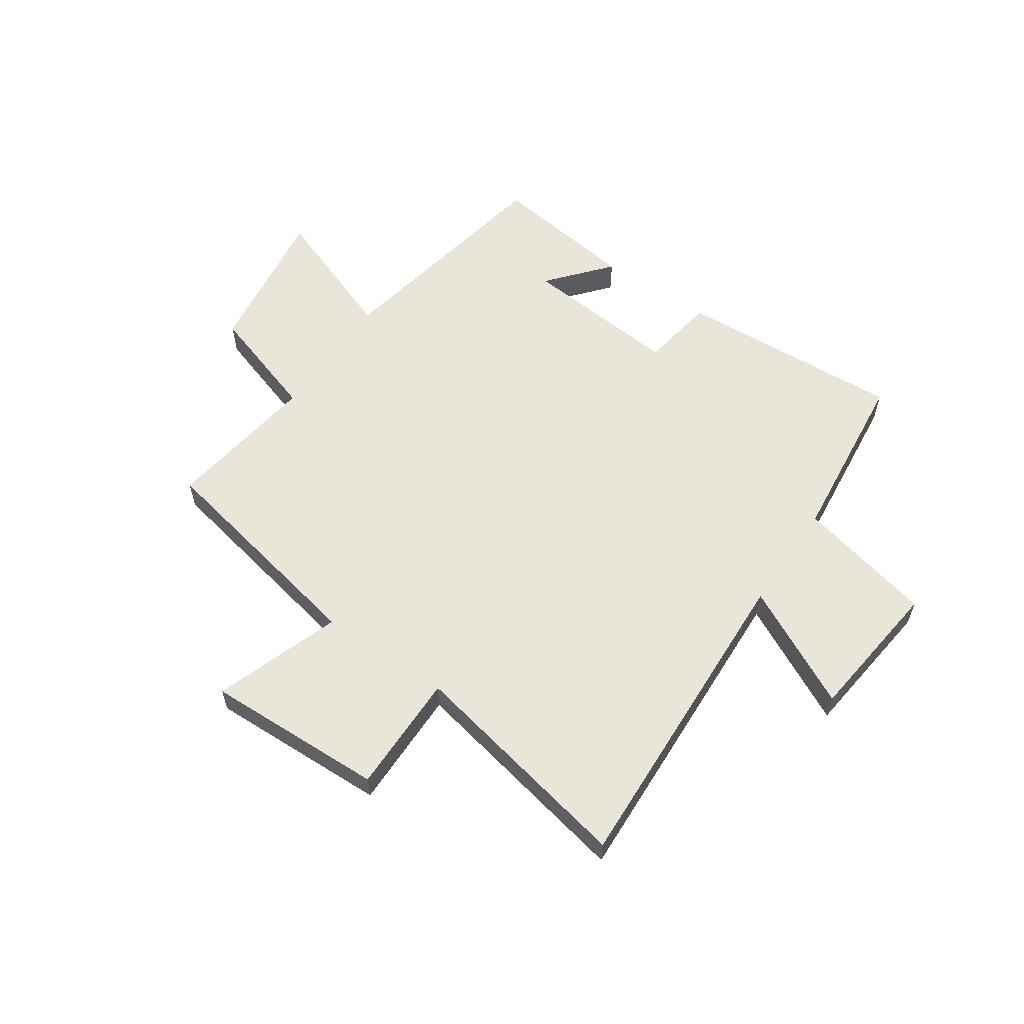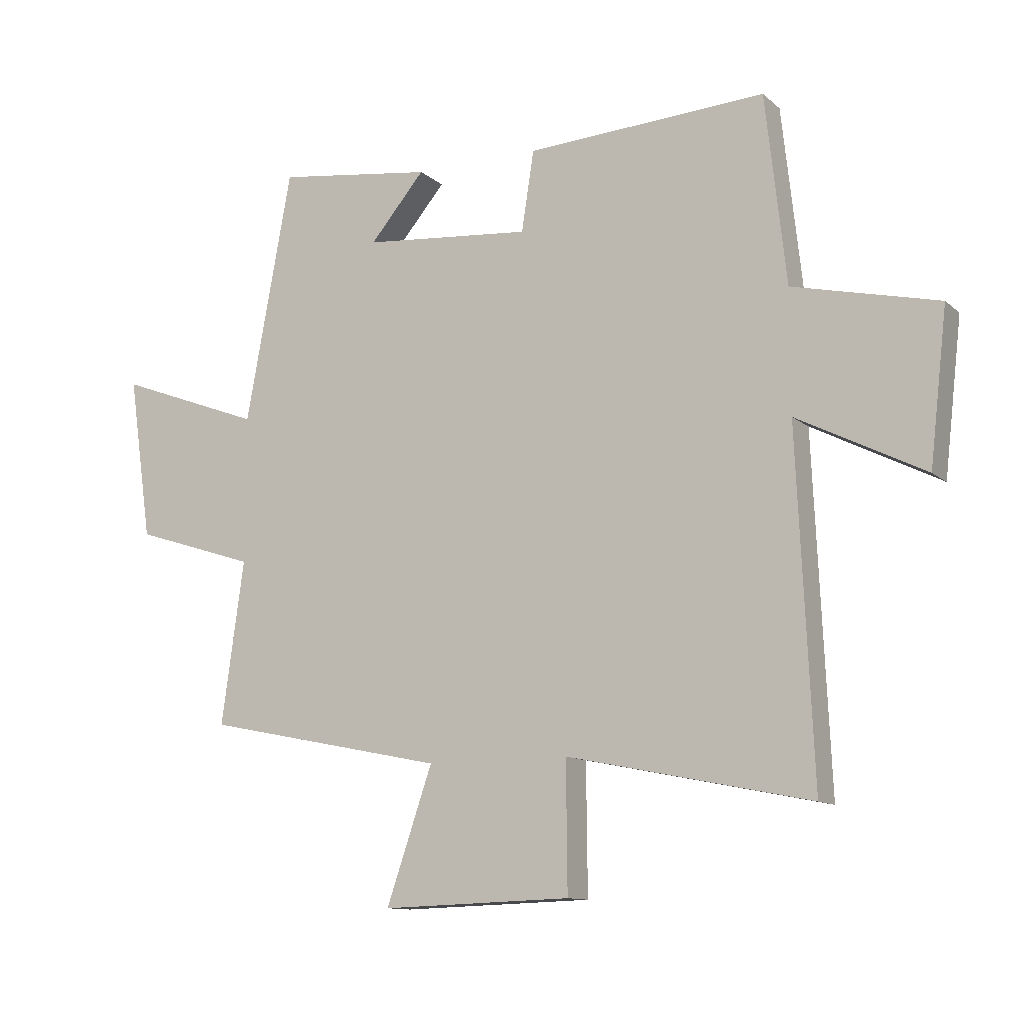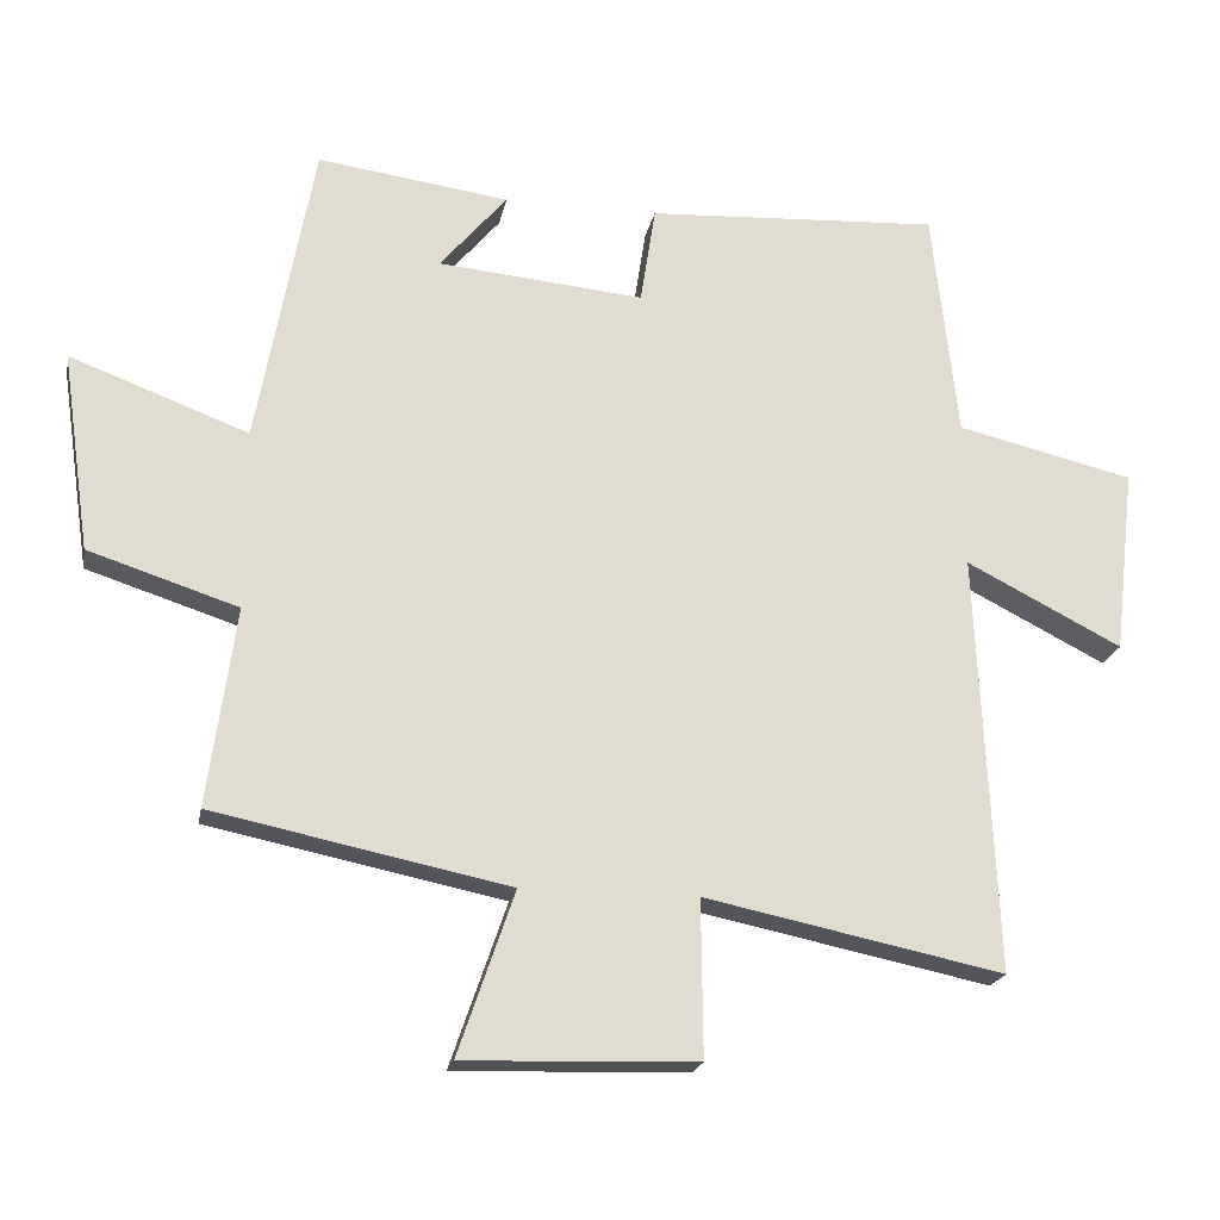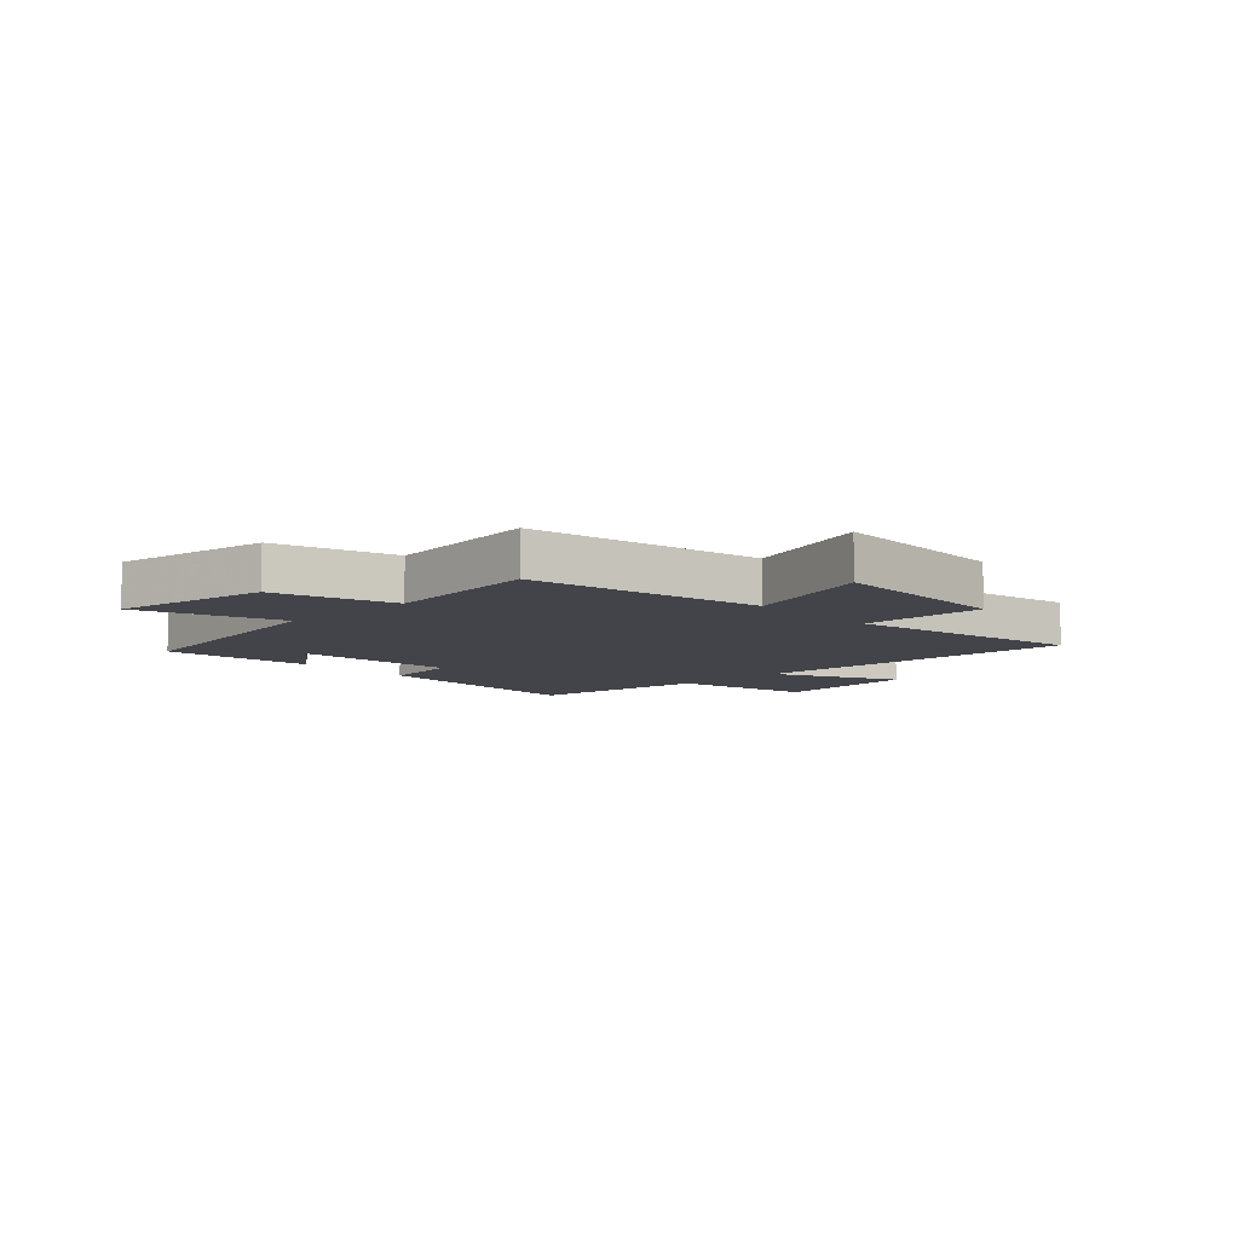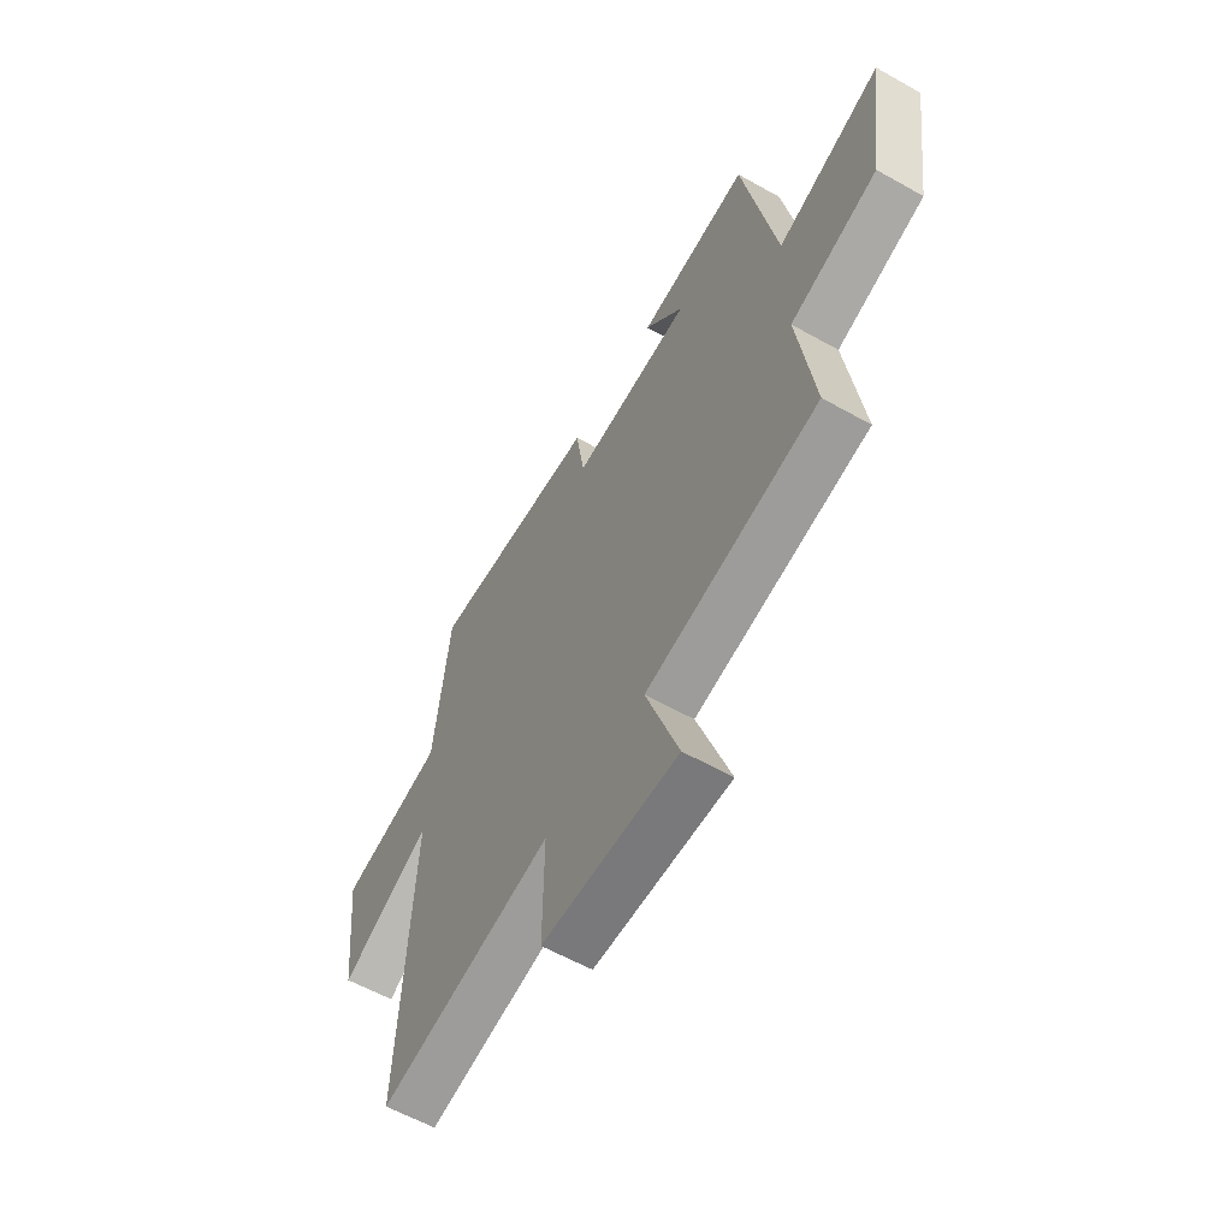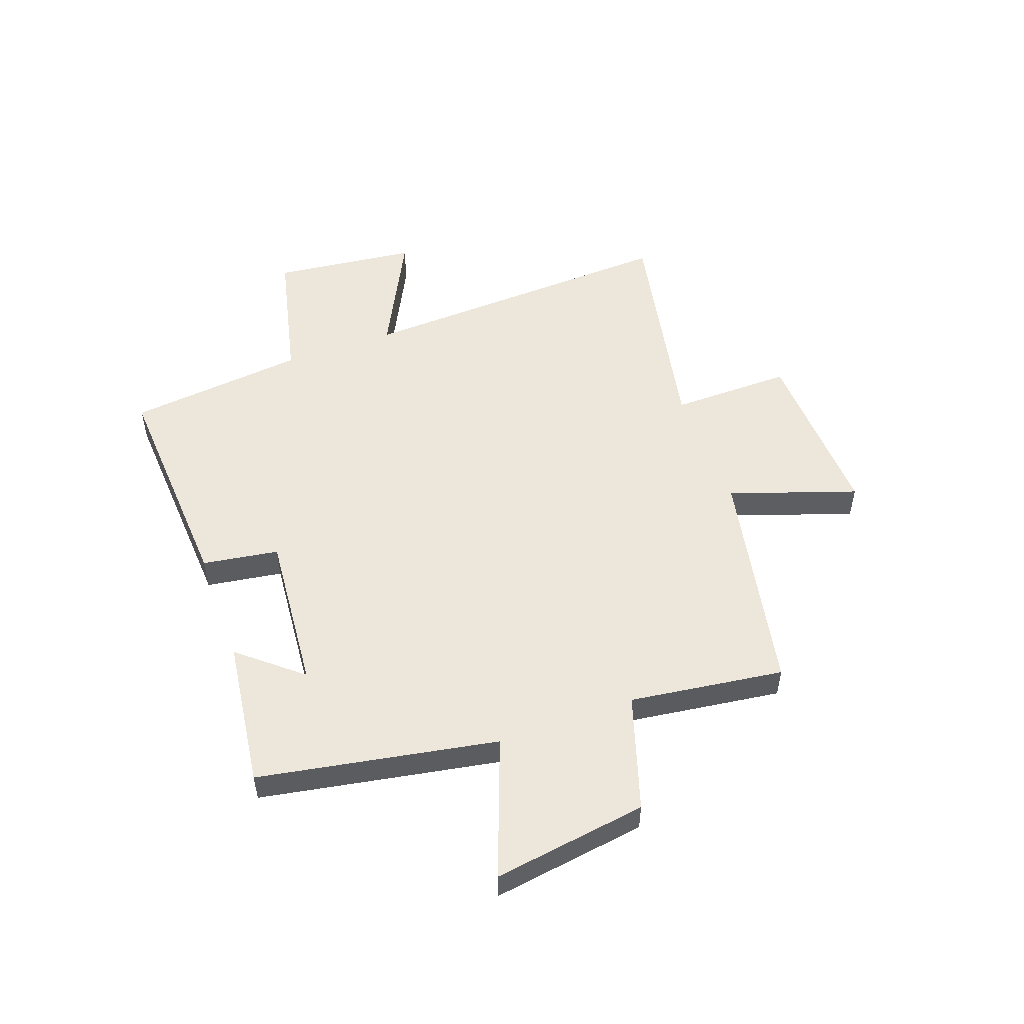
<metadata>
{"format":"obj","ext":"obj","renderer":"f3d","projection":"perspective","resolution":1024,"background":"white","views":[{"elev":58.4,"azim":-145.6,"up":"+Y"},{"elev":-11.6,"azim":-151.8,"up":"+Z"},{"elev":-20.4,"azim":169.2,"up":"+Z"},{"elev":-8.4,"azim":133.2,"up":"+Y"},{"elev":-59.5,"azim":60.0,"up":"+Z"},{"elev":51.9,"azim":69.9,"up":"+Y"}]}
</metadata>
<code>
v -0.465 0.07 0.523
v -0.058 0.07 0.5
v -0.037 0.07 0.364
v 0.249 0.07 0.39
v 0.156 0.07 0.5
v 0.422 0.07 0.536
v 0.5 0.07 0.11
v 0.747 0.07 0.203
v 0.707 0.07 -0.073
v 0.5 0.07 -0.14
v 0.538 0.07 -0.416
v 0.129 0.07 -0.5
v 0.207 0.07 -0.727
v -0.115 0.07 -0.717
v -0.113 0.07 -0.5
v -0.526 0.07 -0.585
v -0.5 0.07 -0.003
v -0.716 0.07 -0.113
v -0.746 0.07 0.145
v -0.5 0.07 0.203
v -0.465 0 0.523
v -0.058 0 0.5
v -0.037 0 0.364
v 0.249 0 0.39
v 0.156 0 0.5
v 0.422 0 0.536
v 0.5 0 0.11
v 0.747 0 0.203
v 0.707 0 -0.073
v 0.5 0 -0.14
v 0.538 0 -0.416
v 0.129 0 -0.5
v 0.207 0 -0.727
v -0.115 0 -0.717
v -0.113 0 -0.5
v -0.526 0 -0.585
v -0.5 0 -0.003
v -0.716 0 -0.113
v -0.746 0 0.145
v -0.5 0 0.203
f 17 18 19 20
f 1 2 3
f 20 1 3
f 17 20 3
f 17 3 4
f 16 17 4
f 15 16 4
f 12 13 14 15
f 12 15 4
f 11 12 4
f 10 11 4
f 7 8 9 10
f 7 10 4
f 4 5 6 7
f 40 39 38 37
f 23 22 21
f 23 21 40
f 23 40 37
f 24 23 37
f 24 37 36
f 24 36 35
f 35 34 33 32
f 24 35 32
f 24 32 31
f 24 31 30
f 30 29 28 27
f 24 30 27
f 27 26 25 24
f 1 21 22 2
f 2 22 23 3
f 3 23 24 4
f 4 24 25 5
f 5 25 26 6
f 6 26 27 7
f 7 27 28 8
f 8 28 29 9
f 9 29 30 10
f 10 30 31 11
f 11 31 32 12
f 12 32 33 13
f 13 33 34 14
f 14 34 35 15
f 15 35 36 16
f 16 36 37 17
f 17 37 38 18
f 18 38 39 19
f 19 39 40 20
f 20 40 21 1

</code>
